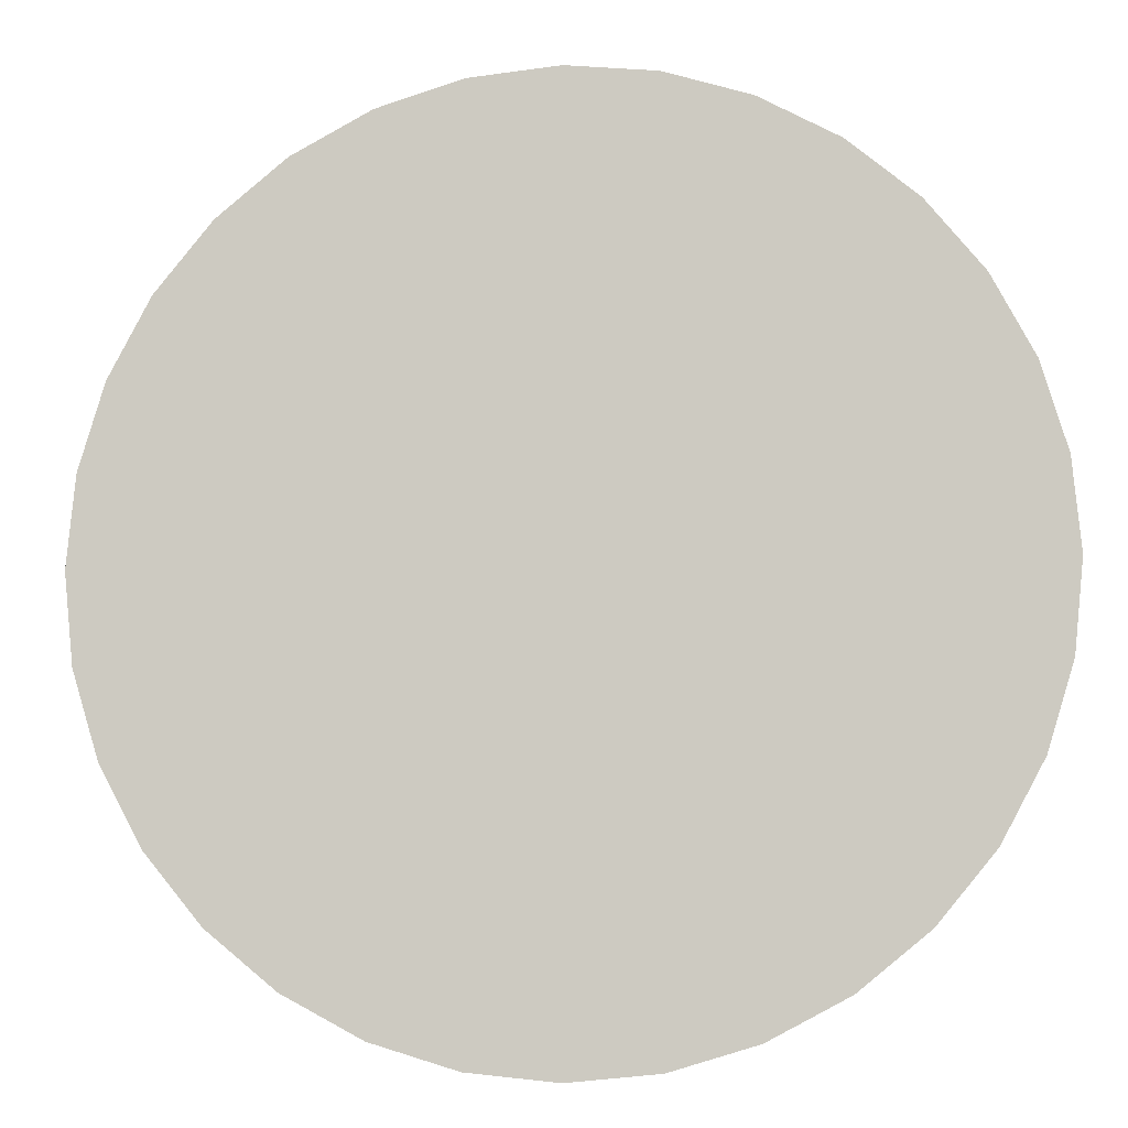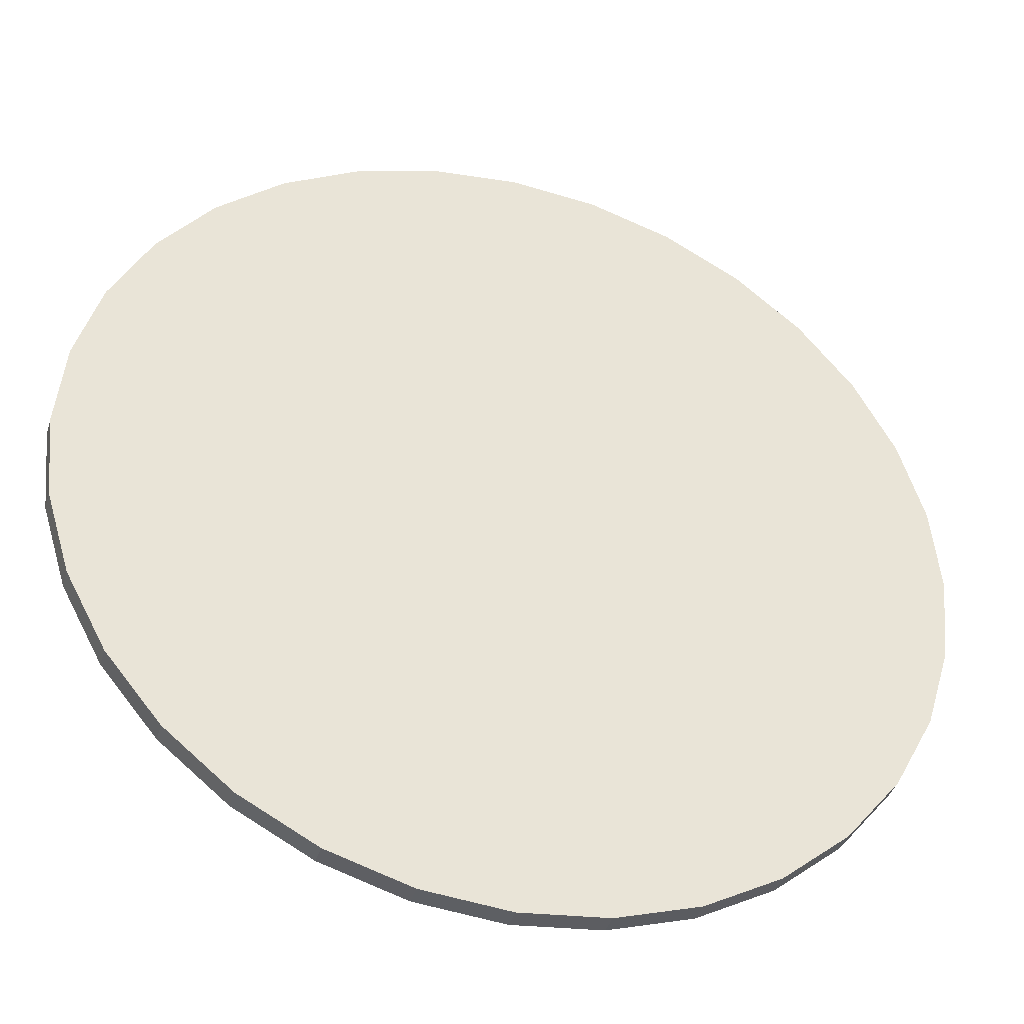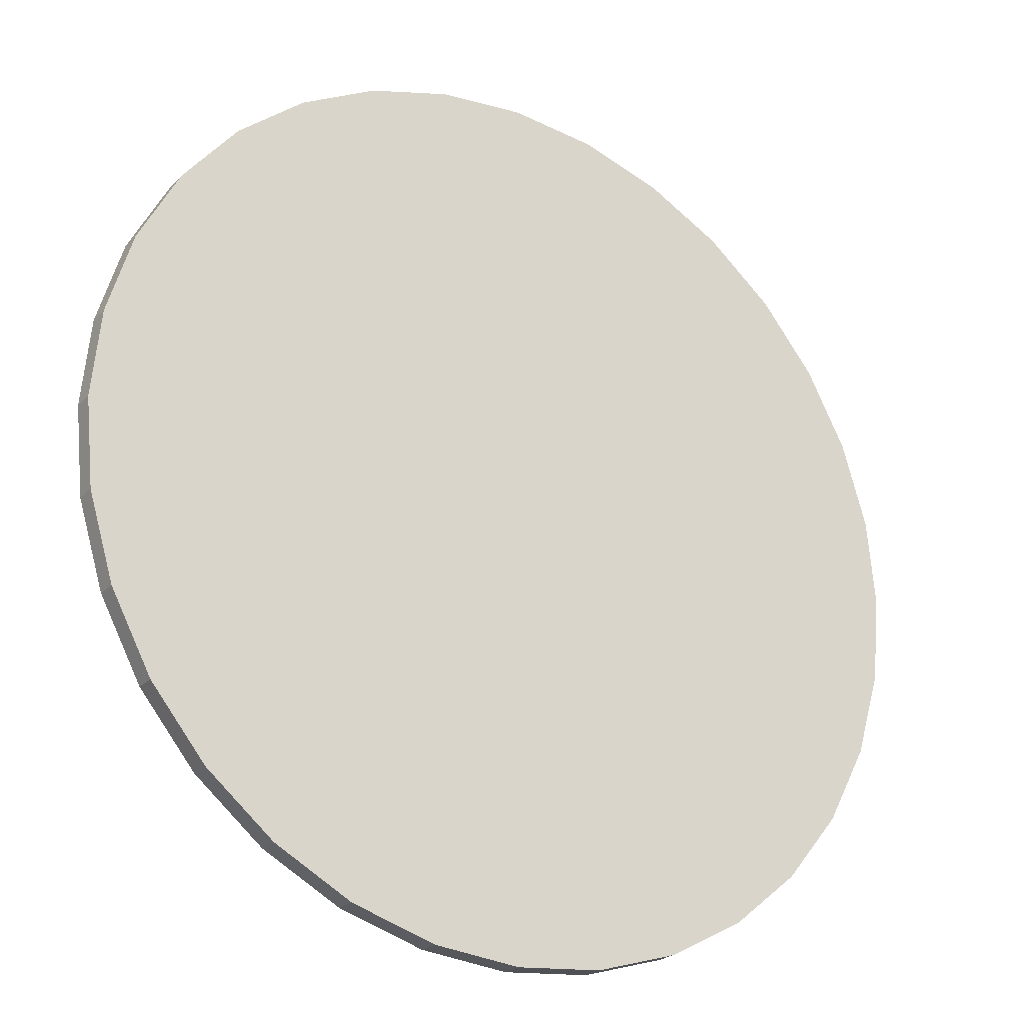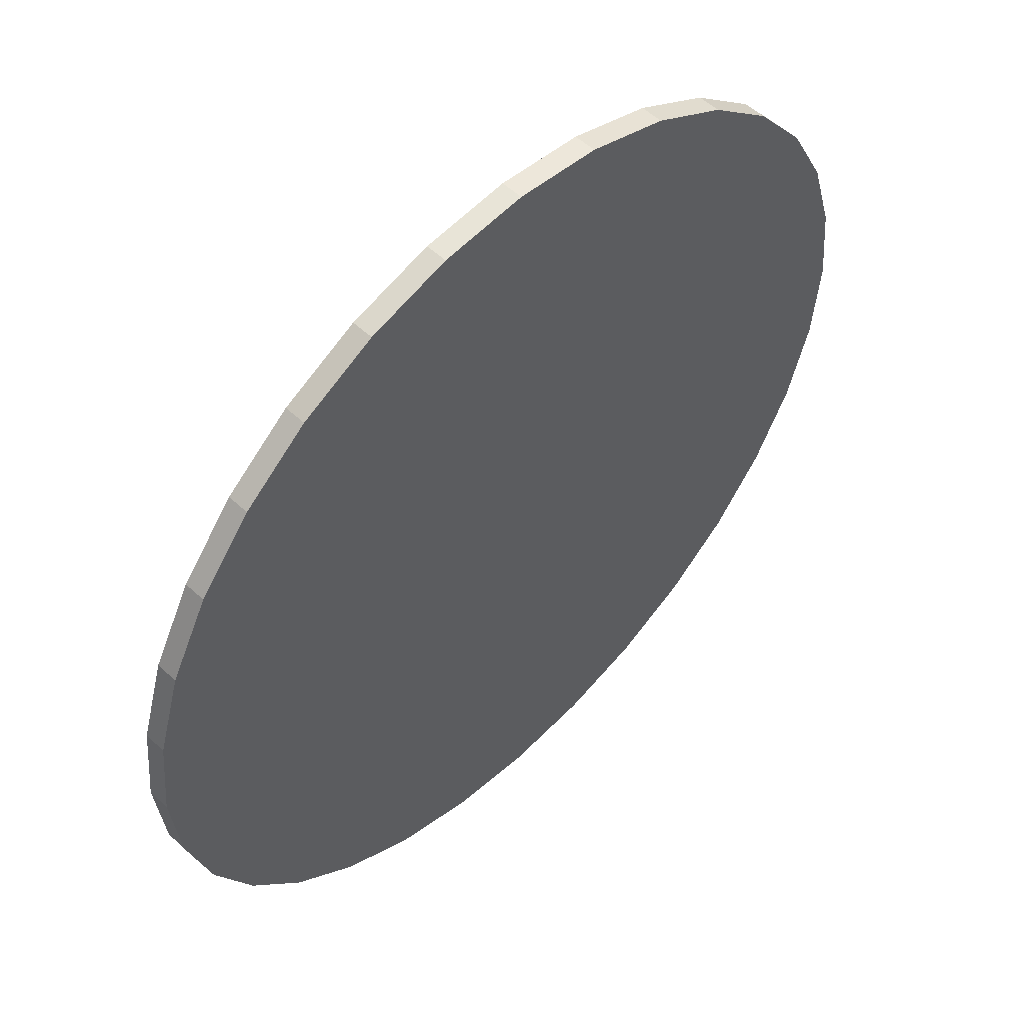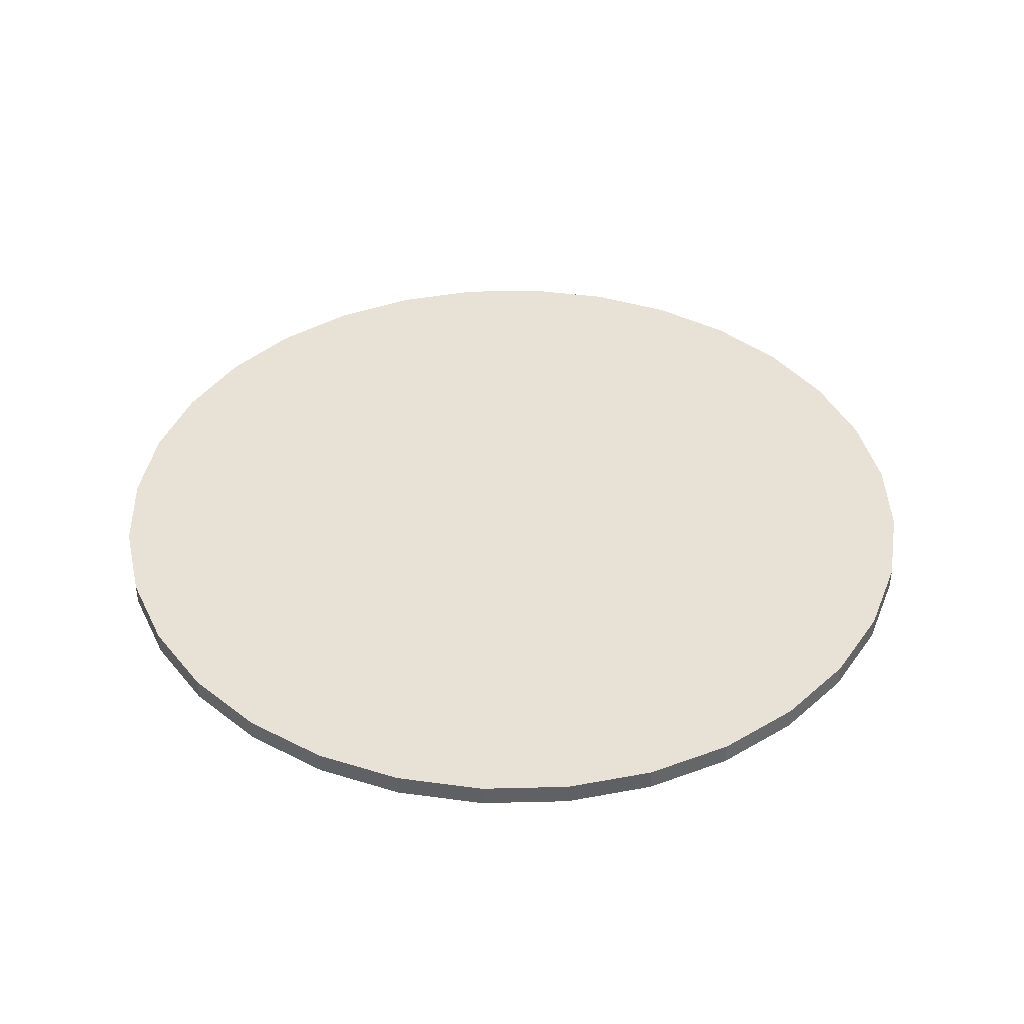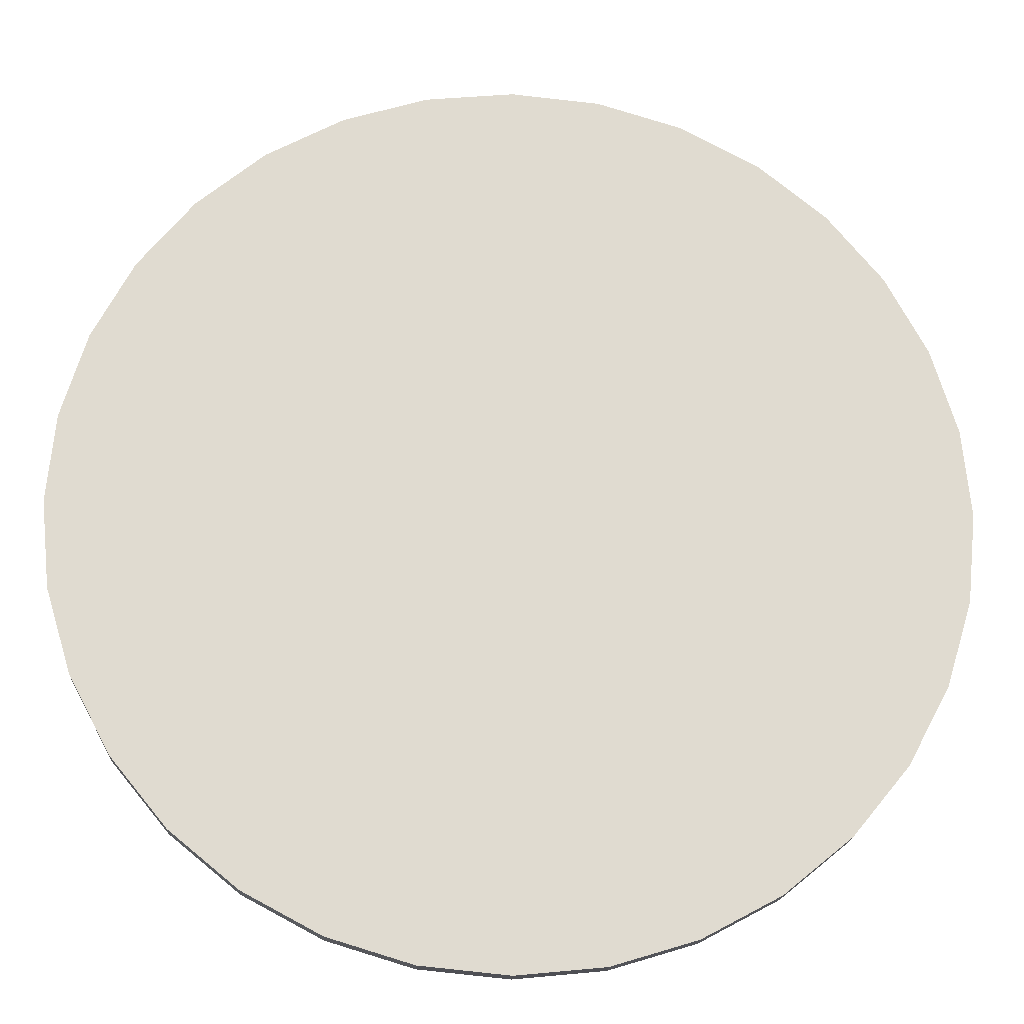
<metadata>
{"format":"obj","ext":"obj","renderer":"f3d","projection":"perspective","resolution":1024,"background":"white","views":[{"elev":-7.2,"azim":7.2,"up":"+Y"},{"elev":-39.1,"azim":163.6,"up":"+Y"},{"elev":-23.9,"azim":-32.7,"up":"+Y"},{"elev":53.7,"azim":134.7,"up":"+Y"},{"elev":40.4,"azim":26.4,"up":"+Z"},{"elev":-19.3,"azim":177.1,"up":"+Y"}]}
</metadata>
<code>
o 円
v 0 1.894 -0.04701
v -0.3696 1.858 -0.04701
v -0.7249 1.75 -0.04701
v -1.052 1.575 -0.04701
v -1.34 1.34 -0.04701
v -1.575 1.052 -0.04701
v -1.75 0.7249 -0.04701
v -1.858 0.3696 -0.04701
v -1.894 0 -0.04701
v -1.858 -0.3696 -0.04701
v -1.75 -0.7249 -0.04701
v -1.575 -1.052 -0.04701
v -1.34 -1.34 -0.04701
v -1.052 -1.575 -0.04701
v -0.7249 -1.75 -0.04701
v -0.3696 -1.858 -0.04701
v 0 -1.894 -0.04701
v 0.3696 -1.858 -0.04701
v 0.7249 -1.75 -0.04701
v 1.052 -1.575 -0.04701
v 1.34 -1.34 -0.04701
v 1.575 -1.052 -0.04701
v 1.75 -0.7249 -0.04701
v 1.858 -0.3696 -0.04701
v 1.894 0 -0.04701
v 1.858 0.3696 -0.04701
v 1.75 0.7249 -0.04701
v 1.575 1.052 -0.04701
v 1.34 1.34 -0.04701
v 1.052 1.575 -0.04701
v 0.7249 1.75 -0.04701
v 0.3696 1.858 -0.04701
v -0.3696 1.858 0.04526
v 0 1.894 0.04526
v -0.7249 1.75 0.04526
v -1.052 1.575 0.04526
v -1.34 1.34 0.04526
v -1.575 1.052 0.04526
v -1.75 0.7249 0.04526
v -1.858 0.3696 0.04526
v -1.894 -0 0.04526
v -1.858 -0.3696 0.04526
v -1.75 -0.7249 0.04526
v -1.575 -1.052 0.04526
v -1.34 -1.34 0.04526
v -1.052 -1.575 0.04526
v -0.7249 -1.75 0.04526
v -0.3696 -1.858 0.04526
v 0 -1.894 0.04526
v 0.3696 -1.858 0.04526
v 0.7249 -1.75 0.04526
v 1.052 -1.575 0.04526
v 1.34 -1.34 0.04526
v 1.575 -1.052 0.04526
v 1.75 -0.7249 0.04526
v 1.858 -0.3696 0.04526
v 1.894 -0 0.04526
v 1.858 0.3696 0.04526
v 1.75 0.7249 0.04526
v 1.575 1.052 0.04526
v 1.34 1.34 0.04526
v 1.052 1.575 0.04526
v 0.7249 1.75 0.04526
v 0.3696 1.858 0.04526
f 19 11 3
f 49 57 34
f 27 58 26
f 14 45 13
f 28 59 27
f 15 46 14
f 2 34 1
f 29 60 28
f 16 47 15
f 3 33 2
f 30 61 29
f 17 48 16
f 4 35 3
f 31 62 30
f 18 49 17
f 5 36 4
f 32 63 31
f 19 50 18
f 6 37 5
f 1 64 32
f 20 51 19
f 7 38 6
f 21 52 20
f 8 39 7
f 22 53 21
f 9 40 8
f 23 54 22
f 10 41 9
f 24 55 23
f 11 42 10
f 25 56 24
f 12 43 11
f 26 57 25
f 13 44 12
f 3 2 1
f 1 32 31
f 31 30 29
f 29 28 27
f 27 26 25
f 25 24 23
f 23 22 21
f 21 20 19
f 19 18 17
f 17 16 15
f 15 14 13
f 13 12 11
f 11 10 9
f 9 8 7
f 7 6 5
f 5 4 3
f 3 1 31
f 31 29 27
f 27 25 23
f 23 21 19
f 19 17 15
f 15 13 11
f 11 9 7
f 7 5 3
f 3 31 27
f 27 23 19
f 19 15 11
f 11 7 3
f 3 27 19
f 34 33 35
f 35 36 37
f 37 38 39
f 39 40 41
f 41 42 43
f 43 44 45
f 45 46 47
f 47 48 49
f 49 50 51
f 51 52 53
f 53 54 55
f 55 56 57
f 57 58 59
f 59 60 61
f 61 62 63
f 63 64 34
f 34 35 37
f 37 39 41
f 41 43 45
f 45 47 49
f 49 51 53
f 53 55 57
f 57 59 61
f 61 63 34
f 34 37 41
f 41 45 49
f 49 53 57
f 57 61 34
f 34 41 49
f 27 59 58
f 14 46 45
f 28 60 59
f 15 47 46
f 2 33 34
f 29 61 60
f 16 48 47
f 3 35 33
f 30 62 61
f 17 49 48
f 4 36 35
f 31 63 62
f 18 50 49
f 5 37 36
f 32 64 63
f 19 51 50
f 6 38 37
f 1 34 64
f 20 52 51
f 7 39 38
f 21 53 52
f 8 40 39
f 22 54 53
f 9 41 40
f 23 55 54
f 10 42 41
f 24 56 55
f 11 43 42
f 25 57 56
f 12 44 43
f 26 58 57
f 13 45 44

</code>
